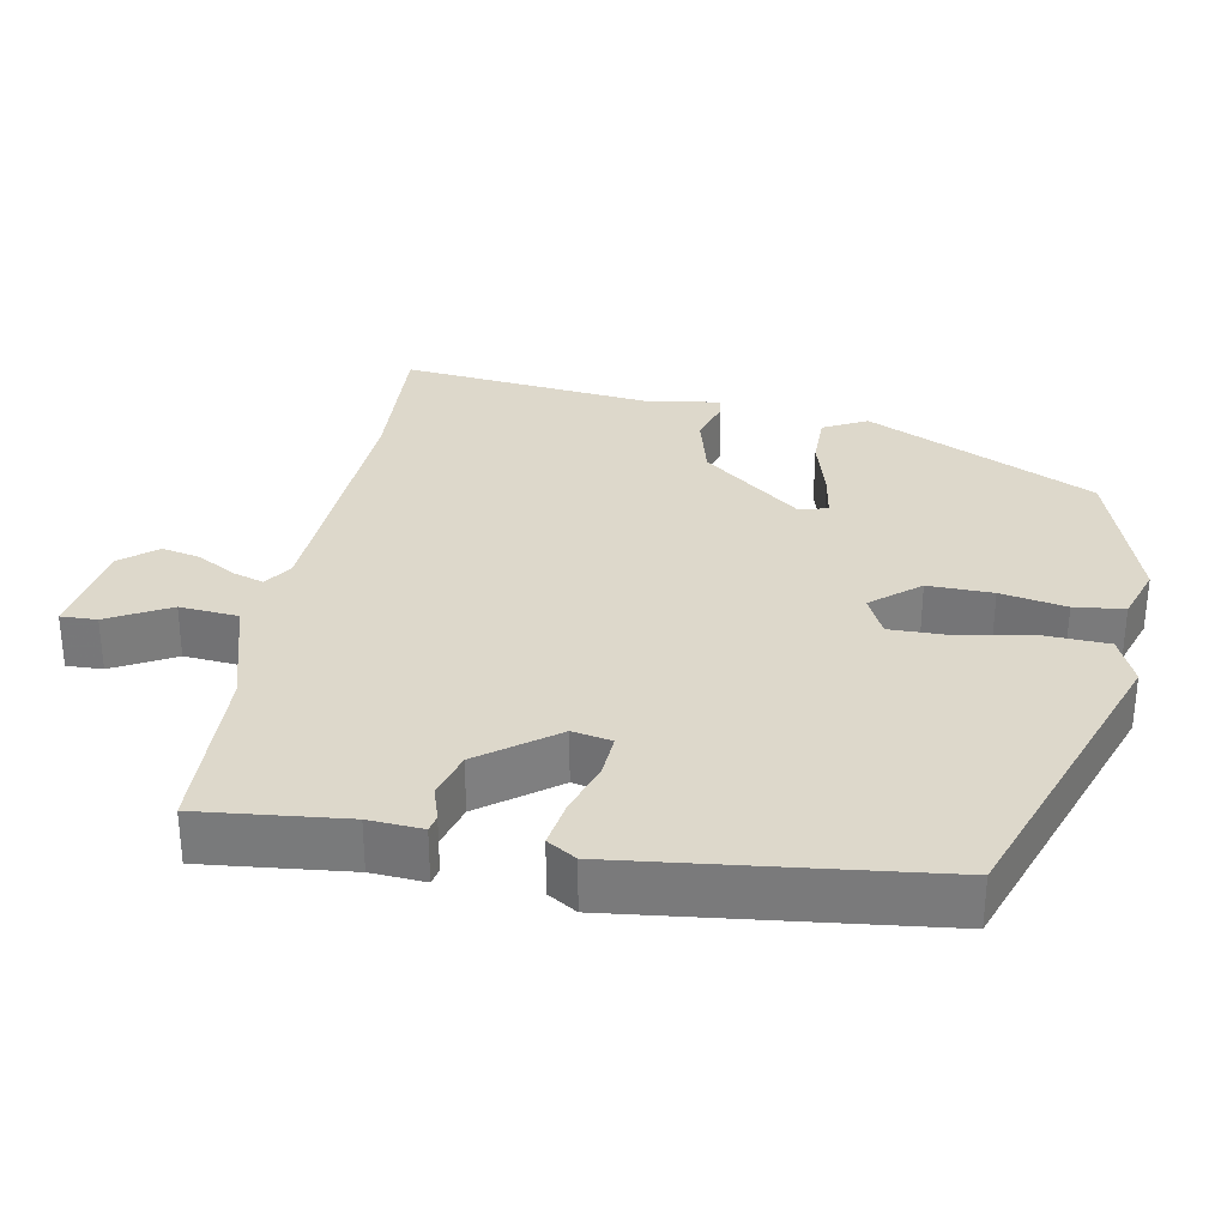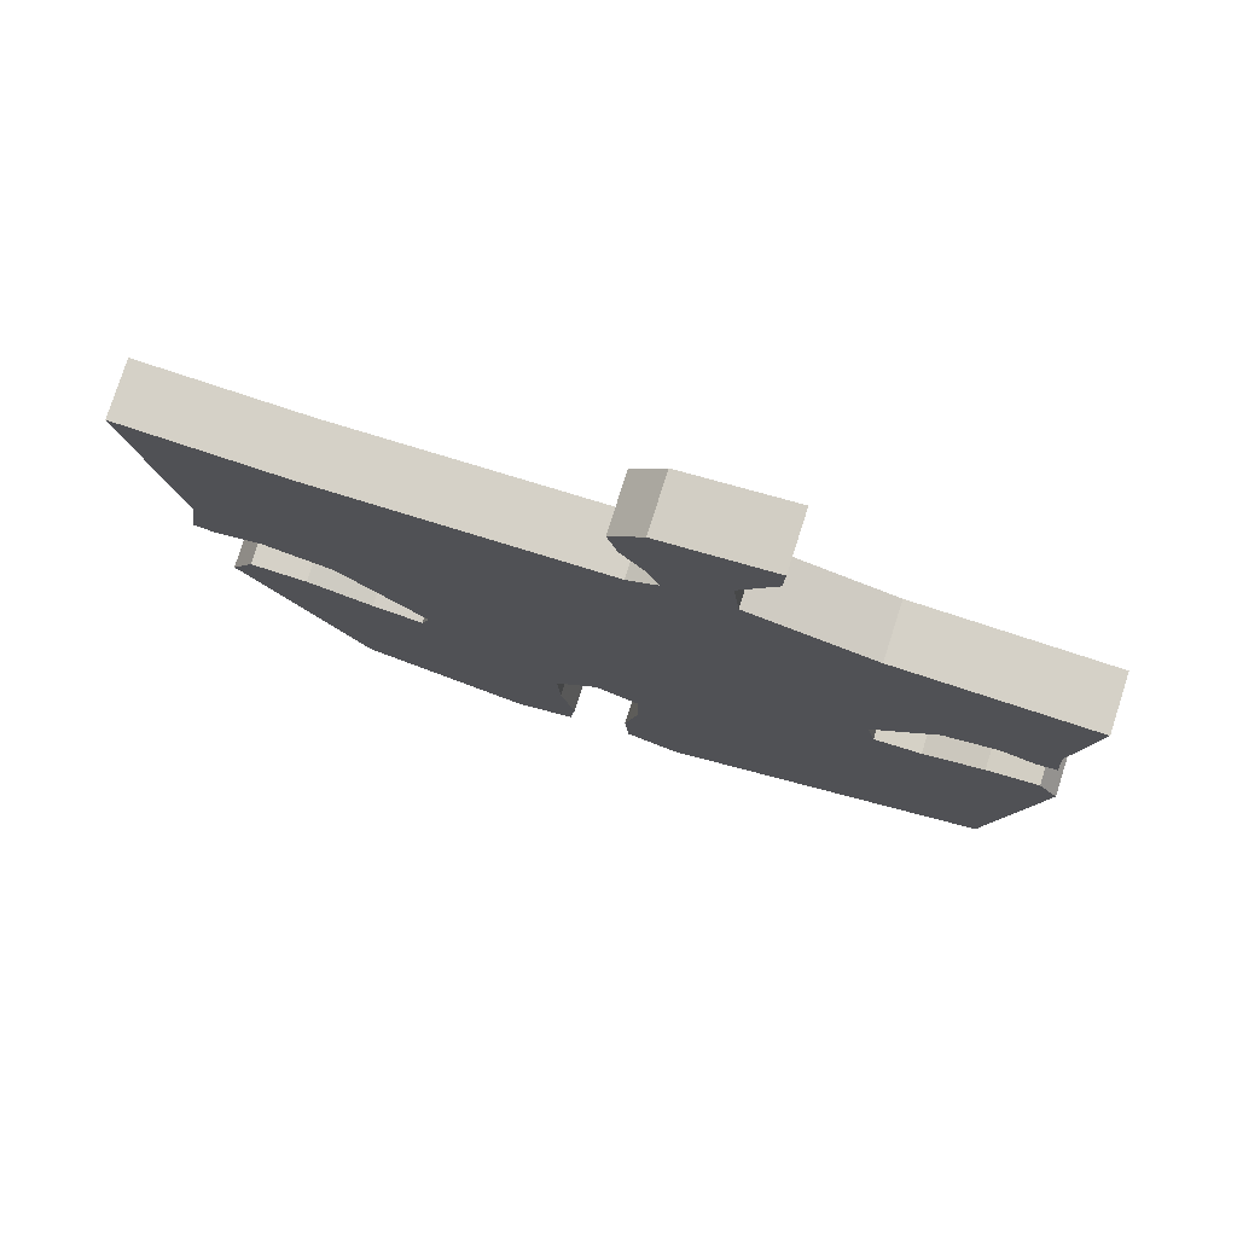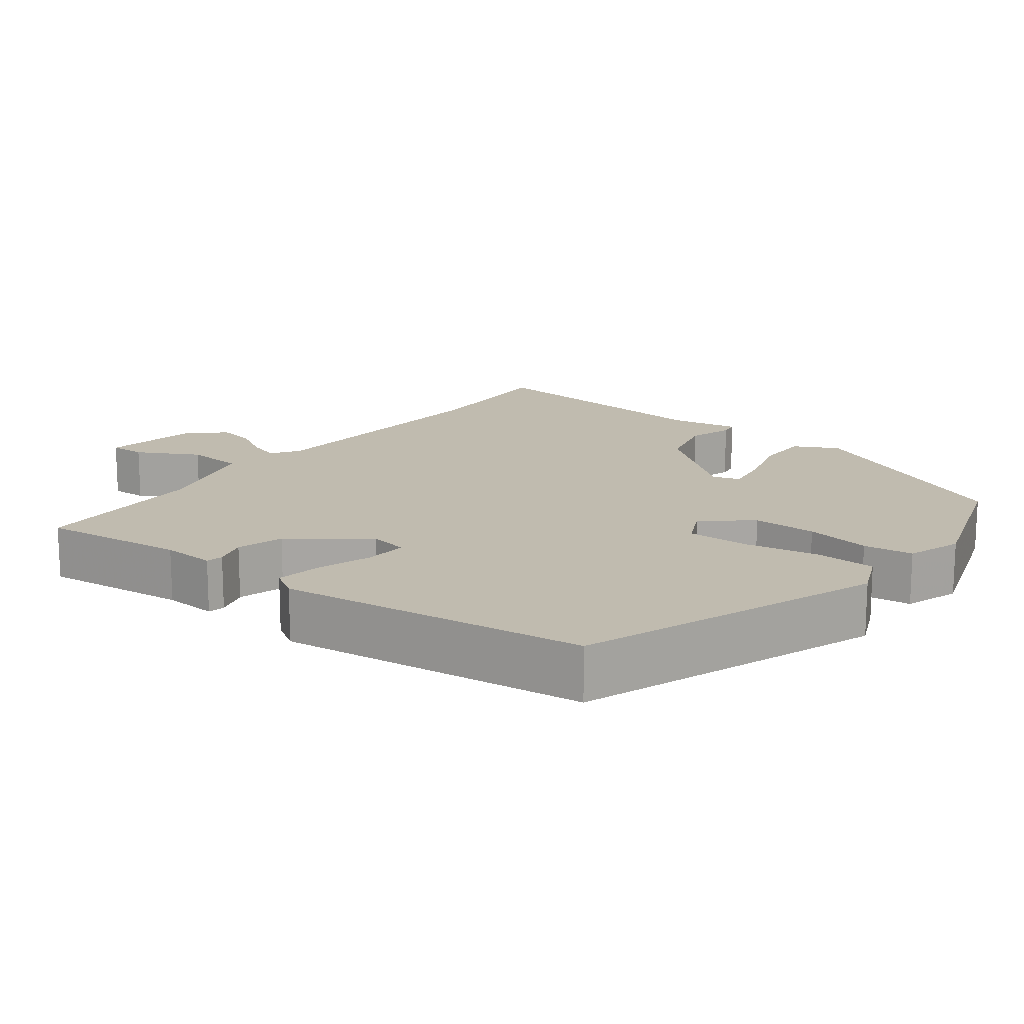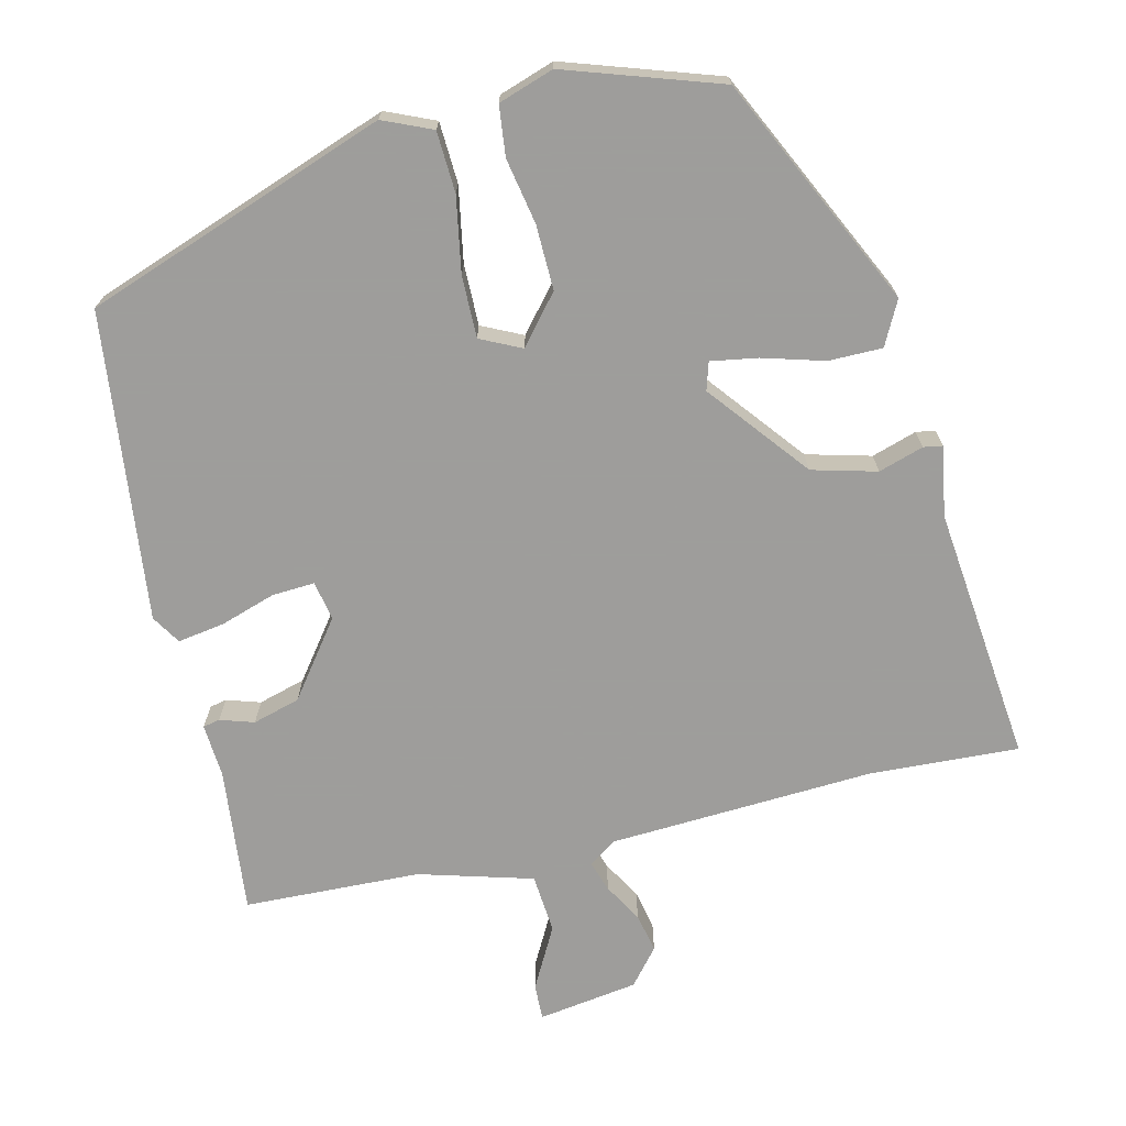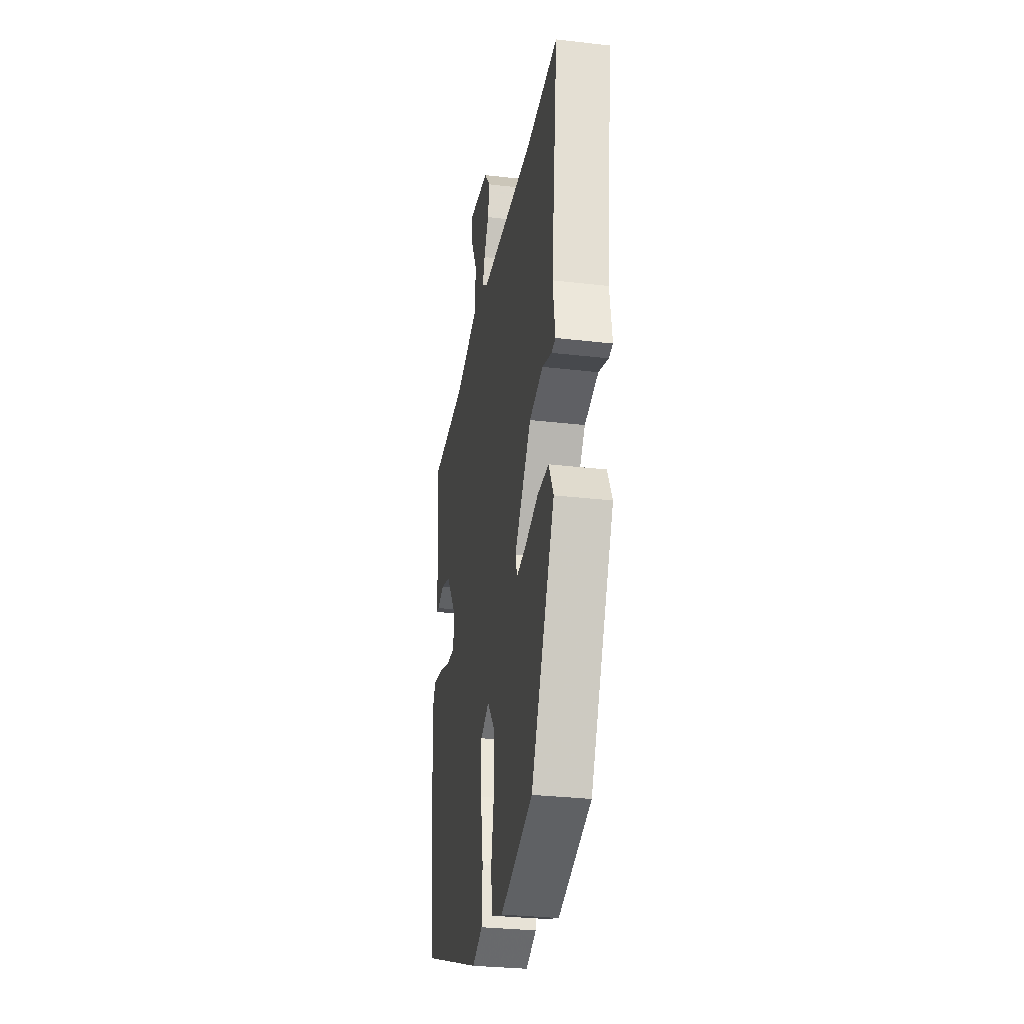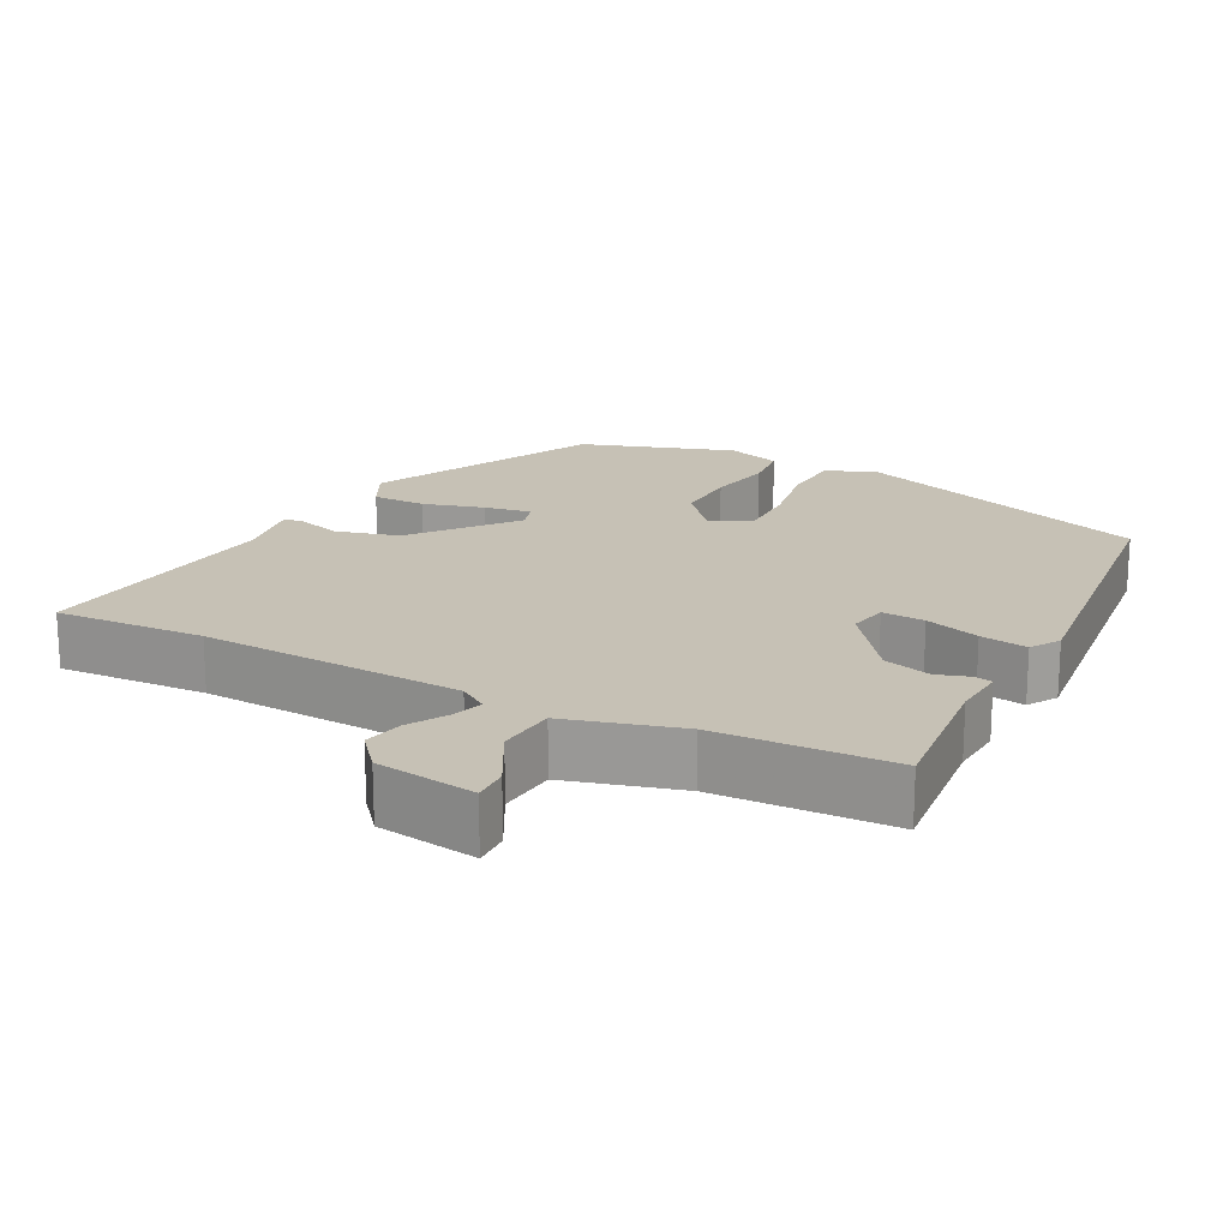
<metadata>
{"format":"obj","ext":"obj","renderer":"f3d","projection":"perspective","resolution":1024,"background":"white","views":[{"elev":31.4,"azim":99.7,"up":"+Y"},{"elev":78.8,"azim":17.8,"up":"+Z"},{"elev":16.0,"azim":126.6,"up":"+Y"},{"elev":-70.7,"azim":-167.3,"up":"+Y"},{"elev":-30.2,"azim":-99.6,"up":"+Z"},{"elev":18.7,"azim":26.8,"up":"+Y"}]}
</metadata>
<code>
v -0.554 0.07 0.502
v -0.35 0.07 0.494
v 0.008 0.07 0.517
v 0.046 0.07 0.543
v 0.032 0.07 0.585
v 0.001 0.07 0.637
v -0.011 0.07 0.69
v 0.029 0.07 0.739
v 0.165 0.07 0.761
v 0.164 0.07 0.712
v 0.12 0.07 0.628
v 0.128 0.07 0.548
v 0.283 0.07 0.506
v 0.523 0.07 0.5
v 0.505 0.07 0.302
v 0.511 0.07 0.229
v 0.488 0.07 0.224
v 0.442 0.07 0.238
v 0.378 0.07 0.219
v 0.303 0.07 0.116
v 0.314 0.07 0.063
v 0.372 0.07 0.067
v 0.446 0.07 0.092
v 0.51 0.07 0.103
v 0.535 0.07 0.064
v 0.492 0.07 -0.357
v 0.083 0.07 -0.509
v 0.016 0.07 -0.481
v 0.011 0.07 -0.398
v 0.028 0.07 -0.296
v 0.028 0.07 -0.212
v -0.028 0.07 -0.186
v -0.081 0.07 -0.251
v -0.078 0.07 -0.339
v -0.06 0.07 -0.428
v -0.067 0.07 -0.496
v -0.142 0.07 -0.522
v -0.352 0.07 -0.455
v -0.505 0.07 -0.146
v -0.475 0.07 -0.086
v -0.402 0.07 -0.085
v -0.318 0.07 -0.108
v -0.254 0.07 -0.118
v -0.243 0.07 -0.08
v -0.352 0.07 0.053
v -0.44 0.07 0.075
v -0.501 0.07 0.055
v -0.527 0.07 0.059
v -0.512 0.07 0.154
v -0.554 0 0.502
v -0.35 0 0.494
v 0.008 0 0.517
v 0.046 0 0.543
v 0.032 0 0.585
v 0.001 0 0.637
v -0.011 0 0.69
v 0.029 0 0.739
v 0.165 0 0.761
v 0.164 0 0.712
v 0.12 0 0.628
v 0.128 0 0.548
v 0.283 0 0.506
v 0.523 0 0.5
v 0.505 0 0.302
v 0.511 0 0.229
v 0.488 0 0.224
v 0.442 0 0.238
v 0.378 0 0.219
v 0.303 0 0.116
v 0.314 0 0.063
v 0.372 0 0.067
v 0.446 0 0.092
v 0.51 0 0.103
v 0.535 0 0.064
v 0.492 0 -0.357
v 0.083 0 -0.509
v 0.016 0 -0.481
v 0.011 0 -0.398
v 0.028 0 -0.296
v 0.028 0 -0.212
v -0.028 0 -0.186
v -0.081 0 -0.251
v -0.078 0 -0.339
v -0.06 0 -0.428
v -0.067 0 -0.496
v -0.142 0 -0.522
v -0.352 0 -0.455
v -0.505 0 -0.146
v -0.475 0 -0.086
v -0.402 0 -0.085
v -0.318 0 -0.108
v -0.254 0 -0.118
v -0.243 0 -0.08
v -0.352 0 0.053
v -0.44 0 0.075
v -0.501 0 0.055
v -0.527 0 0.059
v -0.512 0 0.154
f 46 47 48 49
f 49 1 2
f 46 49 2
f 45 46 2
f 44 45 2 3
f 43 44 3 4
f 40 41 42
f 39 40 42
f 38 39 42
f 37 38 42
f 36 37 42
f 35 36 42
f 34 35 42
f 33 34 42 43
f 32 33 43 4
f 28 29 30
f 27 28 30
f 26 27 30
f 25 26 30
f 24 25 30
f 23 24 30
f 22 23 30
f 21 22 30 31
f 31 32 4
f 21 31 4
f 20 21 4
f 15 16 17 18
f 15 18 19
f 14 15 19
f 13 14 19
f 19 20 4
f 13 19 4
f 12 13 4
f 9 10 11
f 8 9 11
f 7 8 11
f 6 7 11
f 5 6 11
f 4 5 11 12
f 98 97 96 95
f 51 50 98
f 51 98 95
f 51 95 94
f 52 51 94 93
f 53 52 93 92
f 91 90 89
f 91 89 88
f 91 88 87
f 91 87 86
f 91 86 85
f 91 85 84
f 91 84 83
f 92 91 83 82
f 53 92 82 81
f 79 78 77
f 79 77 76
f 79 76 75
f 79 75 74
f 79 74 73
f 79 73 72
f 79 72 71
f 80 79 71 70
f 53 81 80
f 53 80 70
f 53 70 69
f 67 66 65 64
f 68 67 64
f 68 64 63
f 68 63 62
f 53 69 68
f 53 68 62
f 53 62 61
f 60 59 58
f 60 58 57
f 60 57 56
f 60 56 55
f 60 55 54
f 61 60 54 53
f 1 50 51 2
f 2 51 52 3
f 3 52 53 4
f 4 53 54 5
f 5 54 55 6
f 6 55 56 7
f 7 56 57 8
f 8 57 58 9
f 9 58 59 10
f 10 59 60 11
f 11 60 61 12
f 12 61 62 13
f 13 62 63 14
f 14 63 64 15
f 15 64 65 16
f 16 65 66 17
f 17 66 67 18
f 18 67 68 19
f 19 68 69 20
f 20 69 70 21
f 21 70 71 22
f 22 71 72 23
f 23 72 73 24
f 24 73 74 25
f 25 74 75 26
f 26 75 76 27
f 27 76 77 28
f 28 77 78 29
f 29 78 79 30
f 30 79 80 31
f 31 80 81 32
f 32 81 82 33
f 33 82 83 34
f 34 83 84 35
f 35 84 85 36
f 36 85 86 37
f 37 86 87 38
f 38 87 88 39
f 39 88 89 40
f 40 89 90 41
f 41 90 91 42
f 42 91 92 43
f 43 92 93 44
f 44 93 94 45
f 45 94 95 46
f 46 95 96 47
f 47 96 97 48
f 48 97 98 49
f 49 98 50 1

</code>
